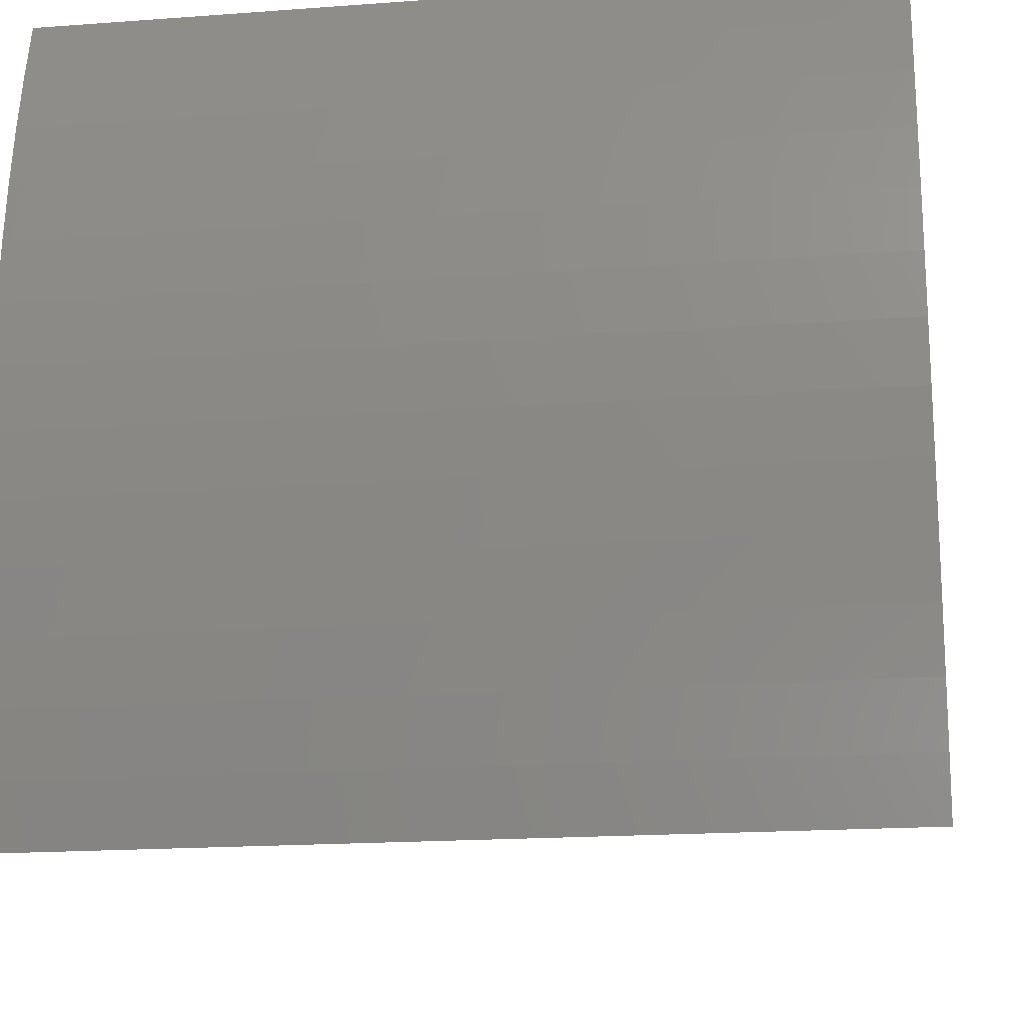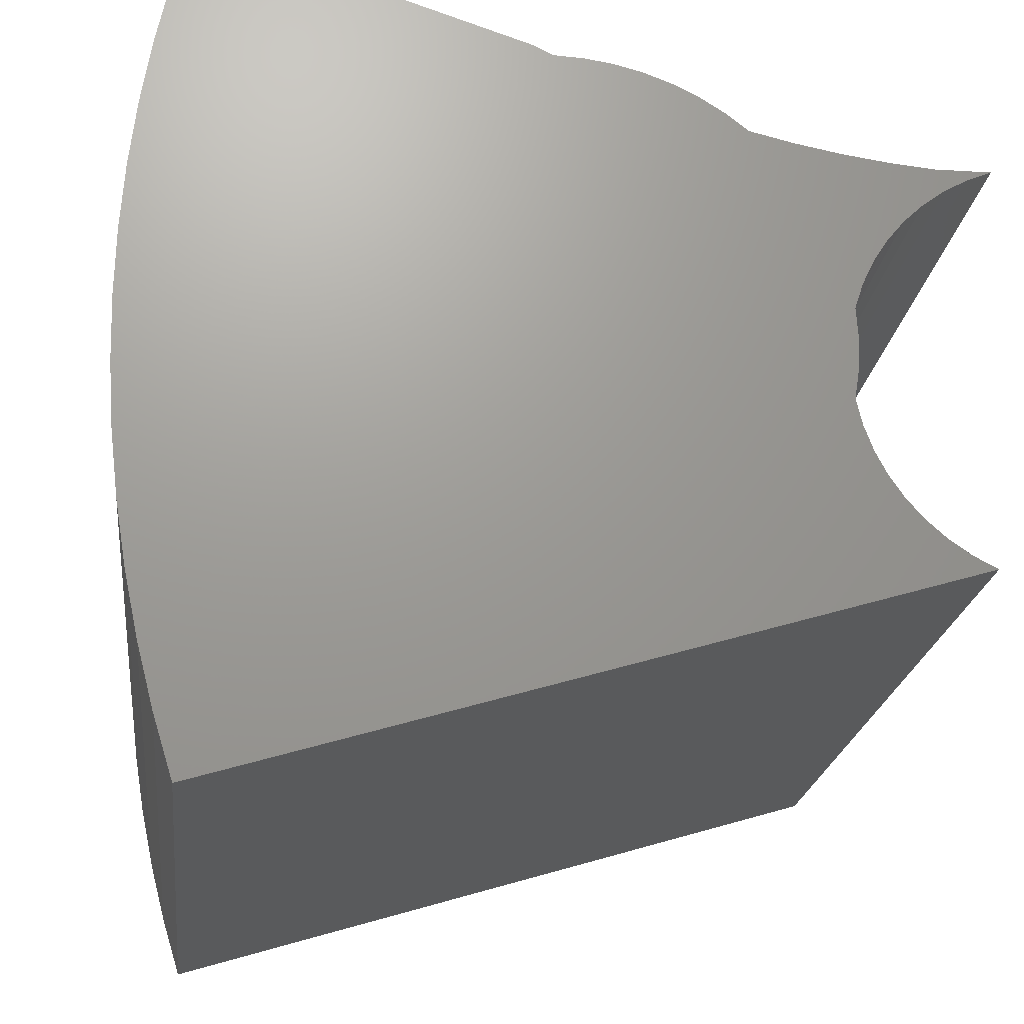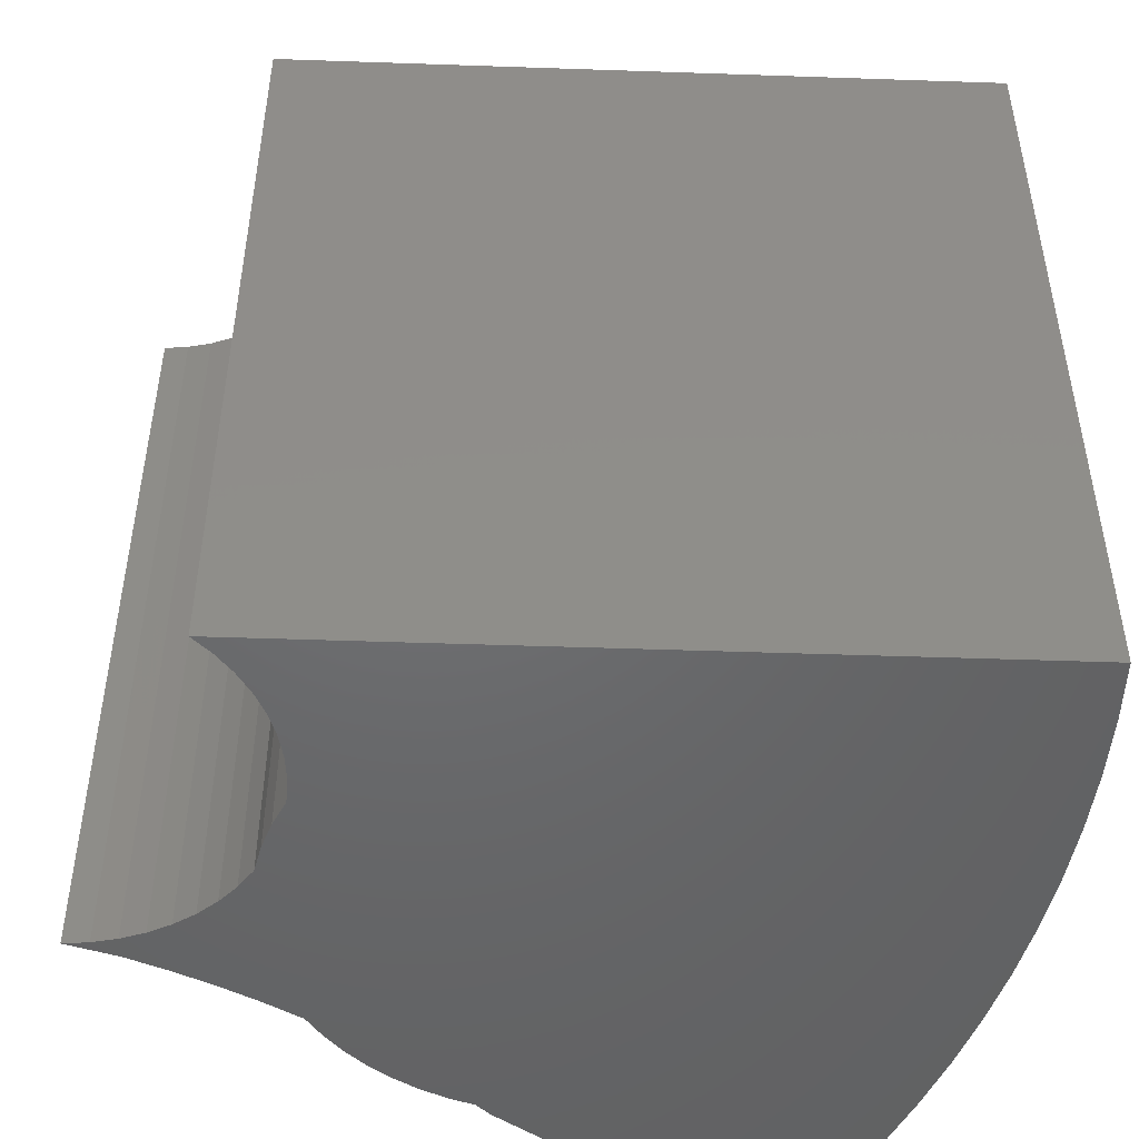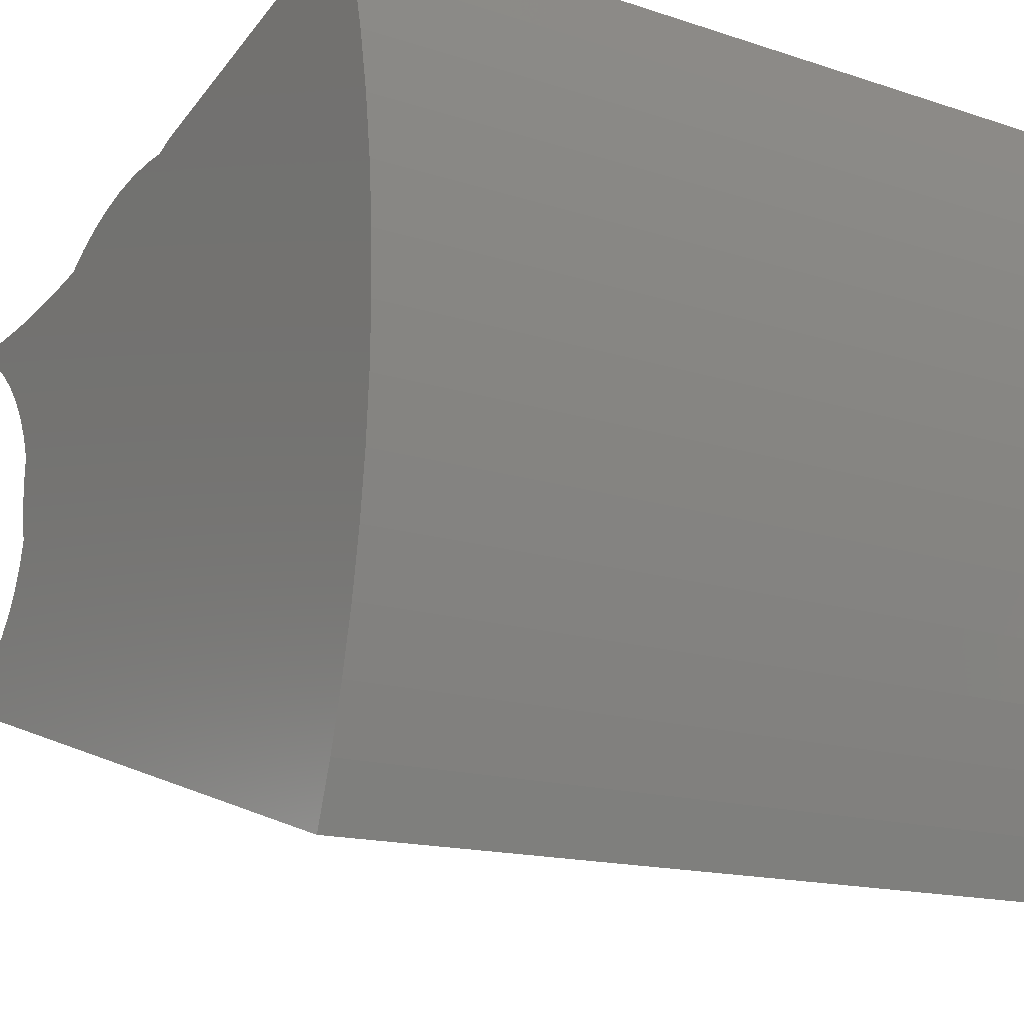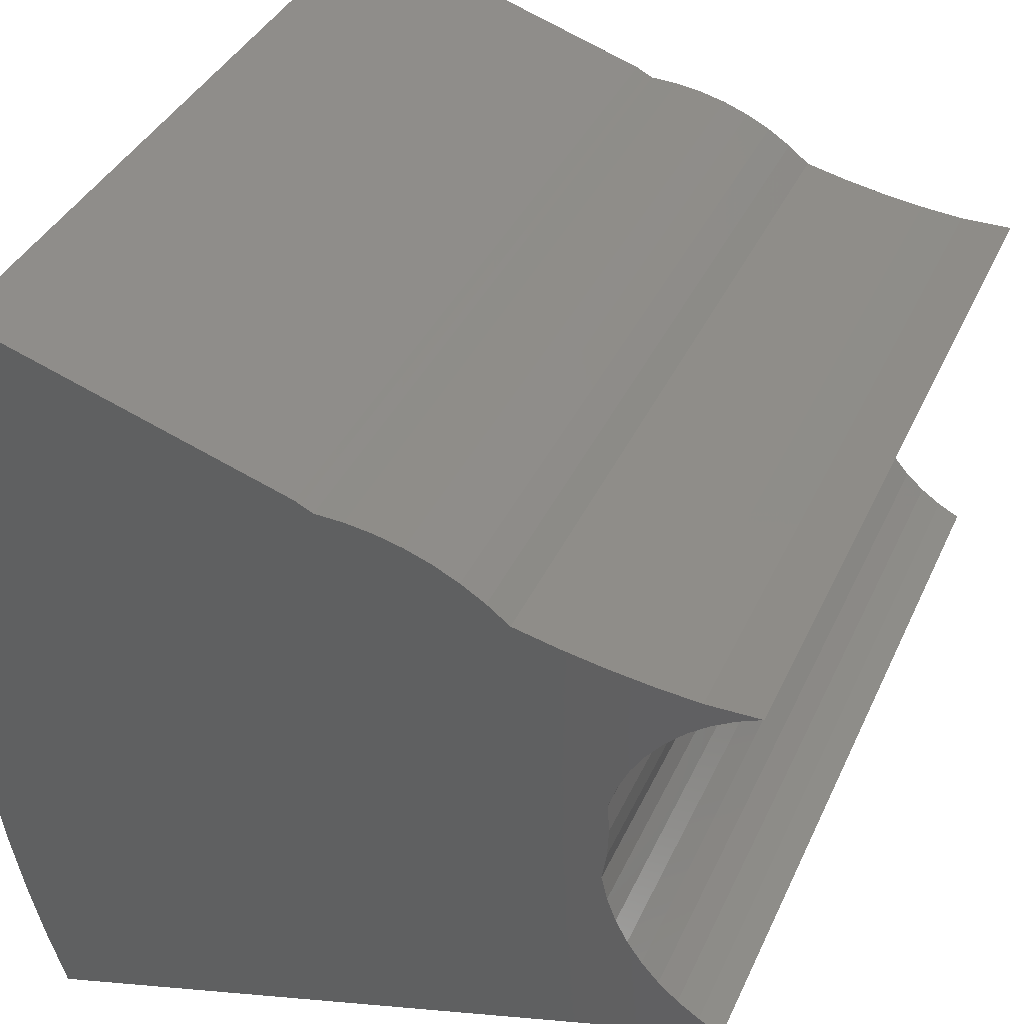
<metadata>
{"format":"stl","ext":"stl","renderer":"f3d","projection":"perspective","resolution":1024,"background":"white","views":[{"elev":-18.2,"azim":98.2,"up":"+Y"},{"elev":-20.4,"azim":173.6,"up":"+Y"},{"elev":-48.4,"azim":-18.9,"up":"+Z"},{"elev":-15.0,"azim":54.7,"up":"+Y"},{"elev":37.0,"azim":-157.8,"up":"+Y"}]}
</metadata>
<code>
# stl→obj: 241 verts, 478 faces
v -0.3423 0.1921 -0.01587
v -0.2788 0.1921 0.9841
v -0.2788 0.1921 -0.01587
v -0.3423 0.1921 0.9841
v -0.1227 0.215 -0.01587
v -0.07156 0.2273 0.9841
v -0.07156 0.2273 -0.01587
v -0.1227 0.215 0.9841
v -0.1744 0.205 -0.01587
v -0.1744 0.205 0.9841
v -0.2265 0.1973 -0.01587
v -0.2265 0.1973 0.9841
v -0.3139 0.1803 -0.01587
v -0.3139 0.1803 0.9841
v -0.2871 0.1652 -0.01587
v -0.2871 0.1652 0.9841
v -0.2624 0.1469 -0.01587
v -0.2624 0.1469 0.9841
v -0.2401 0.1258 -0.01587
v -0.2401 0.1258 0.9841
v -0.2206 0.102 -0.01587
v -0.2206 0.102 0.9841
v -0.2041 0.07609 -0.01587
v -0.2041 0.07609 0.9841
v -0.191 0.04831 -0.01587
v -0.191 0.04831 0.9841
v -0.1813 0.01913 -0.01587
v -0.1813 0.01913 0.9841
v -0.2788 0.1921 -0.03175
v -0.3423 0.1921 -0.03175
v -0.1755 0.053 0.9841
v -0.1661 0.08607 0.9841
v -0.1534 0.118 0.9841
v -0.1373 0.1484 0.9841
v -0.1182 0.177 0.9841
v -0.09621 0.2034 0.9841
v 0.1111 0.3068 -0.01587
v 0.1447 0.3085 0.9841
v 0.1447 0.3085 -0.01587
v 0.1111 0.3068 0.9841
v 0.07774 0.3016 -0.01587
v 0.07774 0.3016 0.9841
v 0.04513 0.2931 -0.01587
v 0.04513 0.2931 0.9841
v 0.01357 0.2812 -0.01587
v 0.01357 0.2812 0.9841
v -0.01661 0.2662 -0.01587
v -0.01661 0.2662 0.9841
v -0.04509 0.2482 -0.01587
v -0.04509 0.2482 0.9841
v -0.07156 0.2273 -0.03175
v -0.1227 0.215 -0.03175
v -0.1744 0.205 -0.03175
v -0.2265 0.1973 -0.03175
v -0.1836 -0.01639 -0.01587
v -0.1836 -0.01639 0.9841
v -0.182 -0.05195 -0.01587
v -0.182 -0.05195 0.9841
v -0.1766 -0.08713 -0.01587
v -0.1766 -0.08713 0.9841
v -0.3139 0.1803 -0.03175
v -0.2871 0.1652 -0.03175
v -0.2624 0.1469 -0.03175
v -0.2401 0.1258 -0.03175
v -0.2206 0.102 -0.03175
v -0.2041 0.07609 -0.03175
v -0.191 0.04831 -0.03175
v -0.1813 0.01913 -0.03175
v -0.1755 0.053 -0.03175
v -0.1661 0.08607 -0.03175
v -0.1534 0.118 -0.03175
v -0.1373 0.1484 -0.03175
v -0.1182 0.177 -0.03175
v -0.09621 0.2034 -0.03175
v 0.3821 -0.2457 0.9841
v 0.2971 -0.3099 0.9841
v 0.3277 -0.2917 0.9841
v 0.3561 -0.2702 0.9841
v 0.4552 -0.1246 0.9841
v 0.4252 -0.1892 0.9841
v 0.442 -0.1577 0.9841
v 0.4648 -0.09032 0.9841
v 0.4052 -0.2186 0.9841
v 0.4564 0.08174 0.9841
v 0.4725 -0.01958 0.9841
v 0.4707 0.0147 0.9841
v 0.4653 0.04859 0.9841
v 0.3374 0.2457 0.9841
v 0.3086 0.2644 0.9841
v 0.2781 0.28 0.9841
v 0.3883 0.1998 0.9841
v 0.4286 0.1444 0.9841
v 0.4099 0.1732 0.9841
v 0.3641 0.2241 0.9841
v 0.4442 0.1138 0.9841
v 0.246 0.2923 0.9841
v 0.2129 0.3012 0.9841
v 0.179 0.3066 0.9841
v -0.1673 -0.1216 0.9841
v -0.1544 -0.1548 0.9841
v -0.138 -0.1864 0.9841
v -0.1183 -0.216 0.9841
v -0.0954 -0.2434 0.9841
v -0.06972 -0.2681 0.9841
v -0.0415 -0.2898 0.9841
v -0.01109 -0.3084 0.9841
v 0.02115 -0.3236 0.9841
v 0.05485 -0.3351 0.9841
v 0.0896 -0.343 0.9841
v 0.125 -0.347 0.9841
v 0.1606 -0.3472 0.9841
v 0.1961 -0.3435 0.9841
v 0.2309 -0.336 0.9841
v 0.2647 -0.3248 0.9841
v 0.4706 -0.05516 0.9841
v 0.1587 0.3155 -0.01587
v 0.1656 0.319 0.9841
v 0.1656 0.319 -0.01587
v 0.1587 0.3155 0.9841
v 0.1517 0.3119 -0.01587
v 0.1517 0.3119 0.9841
v 0.1447 0.3085 -0.03175
v 0.1111 0.3068 -0.03175
v 0.07774 0.3016 -0.03175
v 0.04513 0.2931 -0.03175
v 0.01357 0.2812 -0.03175
v -0.01661 0.2662 -0.03175
v -0.04509 0.2482 -0.03175
v -0.1836 -0.117 -0.01587
v -0.1836 -0.117 0.9841
v -0.1942 -0.1458 -0.01587
v -0.1942 -0.1458 0.9841
v -0.2083 -0.1731 -0.01587
v -0.2083 -0.1731 0.9841
v -0.2255 -0.1984 -0.01587
v -0.2255 -0.1984 0.9841
v -0.2458 -0.2215 -0.01587
v -0.2458 -0.2215 0.9841
v -0.2687 -0.2419 -0.01587
v -0.2687 -0.2419 0.9841
v -0.294 -0.2593 0.9841
v -0.294 -0.2593 -0.01587
v -0.3212 -0.2735 -0.01587
v -0.3212 -0.2735 0.9841
v -0.1836 -0.01639 -0.03175
v -0.182 -0.05195 -0.03175
v -0.1766 -0.08713 -0.03175
v 0.3821 -0.2457 -0.03175
v 0.3277 -0.2917 -0.03175
v 0.2971 -0.3099 -0.03175
v 0.3561 -0.2702 -0.03175
v 0.4552 -0.1246 -0.03175
v 0.442 -0.1577 -0.03175
v 0.4252 -0.1892 -0.03175
v 0.4648 -0.09032 -0.03175
v 0.4052 -0.2186 -0.03175
v 0.4564 0.08174 -0.03175
v 0.4707 0.0147 -0.03175
v 0.4725 -0.01958 -0.03175
v 0.4653 0.04859 -0.03175
v 0.3374 0.2457 -0.03175
v 0.2781 0.28 -0.03175
v 0.3086 0.2644 -0.03175
v 0.3883 0.1998 -0.03175
v 0.4099 0.1732 -0.03175
v 0.4286 0.1444 -0.03175
v 0.3641 0.2241 -0.03175
v 0.4442 0.1138 -0.03175
v 0.246 0.2923 -0.03175
v 0.2129 0.3012 -0.03175
v 0.179 0.3066 -0.03175
v -0.1673 -0.1216 -0.03175
v -0.1544 -0.1548 -0.03175
v -0.138 -0.1864 -0.03175
v -0.1183 -0.216 -0.03175
v -0.0954 -0.2434 -0.03175
v -0.06972 -0.2681 -0.03175
v -0.0415 -0.2898 -0.03175
v -0.01109 -0.3084 -0.03175
v 0.02115 -0.3236 -0.03175
v 0.05485 -0.3351 -0.03175
v 0.0896 -0.343 -0.03175
v 0.125 -0.347 -0.03175
v 0.1606 -0.3472 -0.03175
v 0.1961 -0.3435 -0.03175
v 0.2309 -0.336 -0.03175
v 0.2647 -0.3248 -0.03175
v 0.4706 -0.05516 -0.03175
v 0.5254 -0.5275 0.9841
v 0.5479 -0.4549 0.9841
v 0.567 -0.3813 0.9841
v 0.5827 -0.3068 0.9841
v 0.5949 -0.2318 0.9841
v 0.6036 -0.1562 0.9841
v 0.6088 -0.08036 0.9841
v 0.6104 -0.004325 0.9841
v 0.6085 0.0717 0.9841
v 0.6031 0.1476 0.9841
v 0.5942 0.2231 0.9841
v 0.5818 0.2981 0.9841
v 0.5659 0.3725 0.9841
v 0.5466 0.446 0.9841
v 0.5466 0.446 -0.01587
v 0.1656 0.319 -0.03175
v 0.1587 0.3155 -0.03175
v 0.1517 0.3119 -0.03175
v 0.5254 -0.5275 -0.01587
v -0.1836 -0.117 -0.03175
v -0.1942 -0.1458 -0.03175
v -0.2083 -0.1731 -0.03175
v -0.2255 -0.1984 -0.03175
v -0.2458 -0.2215 -0.03175
v -0.2687 -0.2419 -0.03175
v -0.294 -0.2593 -0.03175
v -0.3212 -0.2735 -0.03175
v 0.5254 -0.5275 -0.03175
v 0.5479 -0.4549 -0.03175
v 0.567 -0.3813 -0.03175
v 0.5827 -0.3068 -0.03175
v 0.5949 -0.2318 -0.03175
v 0.6036 -0.1562 -0.03175
v 0.6088 -0.08036 -0.03175
v 0.6104 -0.004325 -0.03175
v 0.6085 0.0717 -0.03175
v 0.6031 0.1476 -0.03175
v 0.5942 0.2231 -0.03175
v 0.5818 0.2981 -0.03175
v 0.5659 0.3725 -0.03175
v 0.5466 0.446 -0.03175
v 0.5479 -0.4549 -0.01587
v 0.567 -0.3813 -0.01587
v 0.5827 -0.3068 -0.01587
v 0.5949 -0.2318 -0.01587
v 0.6036 -0.1562 -0.01587
v 0.6088 -0.08036 -0.01587
v 0.6104 -0.004325 -0.01587
v 0.6085 0.0717 -0.01587
v 0.6031 0.1476 -0.01587
v 0.5942 0.2231 -0.01587
v 0.5818 0.2981 -0.01587
v 0.5659 0.3725 -0.01587
f 1 2 3
f 1 4 2
f 5 6 7
f 5 8 6
f 9 10 8
f 9 8 5
f 11 12 10
f 11 10 9
f 3 2 12
f 3 12 11
f 13 4 1
f 13 14 4
f 15 16 14
f 15 14 13
f 17 18 16
f 17 16 15
f 19 20 18
f 19 18 17
f 21 22 20
f 21 20 19
f 23 24 22
f 23 22 21
f 25 26 24
f 25 24 23
f 27 28 26
f 27 26 25
f 1 3 29
f 1 29 30
f 31 24 26
f 31 26 28
f 2 4 14
f 2 14 16
f 2 16 18
f 32 22 24
f 32 24 31
f 33 20 22
f 33 22 32
f 12 18 20
f 12 2 18
f 12 20 33
f 10 33 34
f 10 12 33
f 35 10 34
f 8 10 35
f 36 8 35
f 6 8 36
f 37 38 39
f 37 40 38
f 41 42 40
f 41 40 37
f 43 44 42
f 43 42 41
f 45 46 44
f 45 44 43
f 47 48 46
f 47 46 45
f 49 50 48
f 49 48 47
f 7 6 50
f 7 50 49
f 5 7 51
f 5 51 52
f 9 52 53
f 9 5 52
f 11 53 54
f 11 9 53
f 3 54 29
f 3 11 54
f 55 28 27
f 55 56 28
f 57 58 56
f 57 56 55
f 59 60 58
f 59 58 57
f 13 1 30
f 13 30 61
f 15 61 62
f 15 13 61
f 17 62 63
f 17 15 62
f 19 63 64
f 19 17 63
f 21 64 65
f 21 19 64
f 23 65 66
f 23 21 65
f 25 66 67
f 25 23 66
f 27 67 68
f 27 25 67
f 69 67 66
f 69 68 67
f 29 61 30
f 29 62 61
f 29 63 62
f 70 66 65
f 70 69 66
f 71 65 64
f 71 70 65
f 54 64 63
f 54 63 29
f 54 71 64
f 53 72 71
f 53 71 54
f 73 72 53
f 52 73 53
f 74 73 52
f 51 74 52
f 75 76 77
f 75 77 78
f 46 48 50
f 46 50 6
f 79 80 81
f 82 80 79
f 82 75 83
f 82 83 80
f 84 85 86
f 84 86 87
f 88 89 90
f 91 92 93
f 94 84 95
f 94 95 92
f 94 90 96
f 94 96 97
f 94 97 98
f 94 98 38
f 94 38 40
f 94 40 42
f 94 42 44
f 94 44 46
f 94 76 75
f 94 6 36
f 94 46 6
f 94 36 35
f 94 35 34
f 94 34 33
f 94 33 32
f 94 32 31
f 94 31 28
f 94 28 56
f 94 56 58
f 94 58 60
f 94 60 99
f 94 99 100
f 94 100 101
f 94 101 102
f 94 102 103
f 94 103 104
f 94 104 105
f 94 75 82
f 94 105 106
f 94 106 107
f 94 107 108
f 94 108 109
f 94 109 110
f 94 110 111
f 94 111 112
f 94 112 113
f 94 113 114
f 94 114 76
f 94 88 90
f 94 82 115
f 94 115 85
f 94 92 91
f 94 85 84
f 116 117 118
f 116 119 117
f 120 121 119
f 120 119 116
f 39 38 121
f 39 121 120
f 37 39 122
f 37 122 123
f 41 123 124
f 41 37 123
f 43 124 125
f 43 41 124
f 45 125 126
f 45 43 125
f 47 126 127
f 47 45 126
f 49 127 128
f 49 47 127
f 7 128 51
f 7 49 128
f 129 60 59
f 129 130 60
f 131 132 130
f 131 130 129
f 133 134 132
f 133 132 131
f 135 136 134
f 135 134 133
f 137 138 136
f 137 136 135
f 139 140 138
f 139 141 140
f 139 138 137
f 142 141 139
f 143 144 141
f 143 141 142
f 55 27 68
f 55 68 145
f 57 145 146
f 57 55 145
f 59 146 147
f 59 57 146
f 148 149 150
f 148 151 149
f 126 128 127
f 126 51 128
f 152 153 154
f 155 152 154
f 155 156 148
f 155 154 156
f 157 158 159
f 157 160 158
f 161 162 163
f 164 165 166
f 167 168 157
f 167 166 168
f 167 169 162
f 167 170 169
f 167 171 170
f 167 122 171
f 167 123 122
f 167 124 123
f 167 125 124
f 167 126 125
f 167 148 150
f 167 74 51
f 167 51 126
f 167 73 74
f 167 72 73
f 167 71 72
f 167 70 71
f 167 69 70
f 167 68 69
f 167 145 68
f 167 146 145
f 167 147 146
f 167 172 147
f 167 173 172
f 167 174 173
f 167 175 174
f 167 176 175
f 167 177 176
f 167 178 177
f 167 155 148
f 167 179 178
f 167 180 179
f 167 181 180
f 167 182 181
f 167 183 182
f 167 184 183
f 167 185 184
f 167 186 185
f 167 187 186
f 167 150 187
f 167 162 161
f 167 188 155
f 167 159 188
f 167 164 166
f 167 157 159
f 103 138 140
f 104 140 141
f 104 103 140
f 102 136 138
f 102 138 103
f 105 141 144
f 105 104 141
f 101 134 136
f 101 136 102
f 106 105 144
f 100 132 134
f 100 134 101
f 107 106 144
f 99 130 132
f 99 132 100
f 108 107 144
f 60 130 99
f 189 109 108
f 189 110 109
f 189 111 110
f 189 112 111
f 189 113 112
f 189 114 113
f 189 76 114
f 190 77 76
f 190 78 77
f 190 76 189
f 191 75 78
f 191 78 190
f 192 83 75
f 192 80 83
f 192 75 191
f 193 81 80
f 193 80 192
f 194 79 81
f 194 82 79
f 194 81 193
f 98 117 119
f 98 119 121
f 98 121 38
f 97 117 98
f 195 115 82
f 195 85 115
f 195 82 194
f 196 85 195
f 196 86 85
f 197 87 86
f 197 84 87
f 197 86 196
f 198 95 84
f 198 92 95
f 198 84 197
f 199 92 198
f 199 93 92
f 200 91 93
f 200 94 91
f 200 93 199
f 201 94 200
f 201 88 94
f 202 117 97
f 202 89 88
f 202 90 89
f 202 96 90
f 202 97 96
f 202 88 201
f 144 189 108
f 118 202 203
f 118 117 202
f 116 118 204
f 116 204 205
f 120 205 206
f 120 116 205
f 39 206 122
f 39 120 206
f 207 144 143
f 207 189 144
f 129 59 147
f 129 147 208
f 131 208 209
f 131 129 208
f 133 209 210
f 133 131 209
f 135 210 211
f 135 133 210
f 137 211 212
f 137 135 211
f 139 212 213
f 139 137 212
f 142 213 214
f 142 139 213
f 143 214 215
f 143 142 214
f 176 213 212
f 177 214 213
f 177 213 176
f 175 212 211
f 175 176 212
f 178 215 214
f 178 214 177
f 174 211 210
f 174 175 211
f 179 215 178
f 173 210 209
f 173 174 210
f 180 215 179
f 172 209 208
f 172 173 209
f 181 215 180
f 147 172 208
f 216 181 182
f 216 182 183
f 216 183 184
f 216 184 185
f 216 185 186
f 216 186 187
f 216 187 150
f 217 150 149
f 217 149 151
f 217 216 150
f 218 151 148
f 218 217 151
f 219 148 156
f 219 156 154
f 219 218 148
f 220 154 153
f 220 219 154
f 221 153 152
f 221 152 155
f 221 220 153
f 171 205 204
f 171 206 205
f 171 122 206
f 170 171 204
f 222 155 188
f 222 188 159
f 222 221 155
f 223 222 159
f 223 159 158
f 224 158 160
f 224 160 157
f 224 223 158
f 225 157 168
f 225 168 166
f 225 224 157
f 226 225 166
f 226 166 165
f 227 165 164
f 227 164 167
f 227 226 165
f 228 227 167
f 228 167 161
f 229 170 204
f 229 161 163
f 229 163 162
f 229 162 169
f 229 169 170
f 229 228 161
f 215 181 216
f 230 189 207
f 230 190 189
f 231 191 190
f 231 190 230
f 232 192 191
f 232 191 231
f 233 193 192
f 233 192 232
f 234 194 193
f 234 193 233
f 235 195 194
f 235 194 234
f 236 196 195
f 236 195 235
f 237 197 196
f 237 196 236
f 238 198 197
f 238 197 237
f 239 199 198
f 239 198 238
f 240 200 199
f 240 199 239
f 241 201 200
f 241 200 240
f 203 202 201
f 203 201 241
f 118 203 229
f 118 229 204
f 207 143 215
f 207 215 216
f 230 207 216
f 230 216 217
f 231 217 218
f 231 230 217
f 232 218 219
f 232 231 218
f 233 219 220
f 233 232 219
f 234 220 221
f 234 233 220
f 235 221 222
f 235 234 221
f 236 222 223
f 236 235 222
f 237 223 224
f 237 236 223
f 238 224 225
f 238 237 224
f 239 225 226
f 239 238 225
f 240 226 227
f 240 239 226
f 241 227 228
f 241 240 227
f 203 228 229
f 203 241 228

</code>
